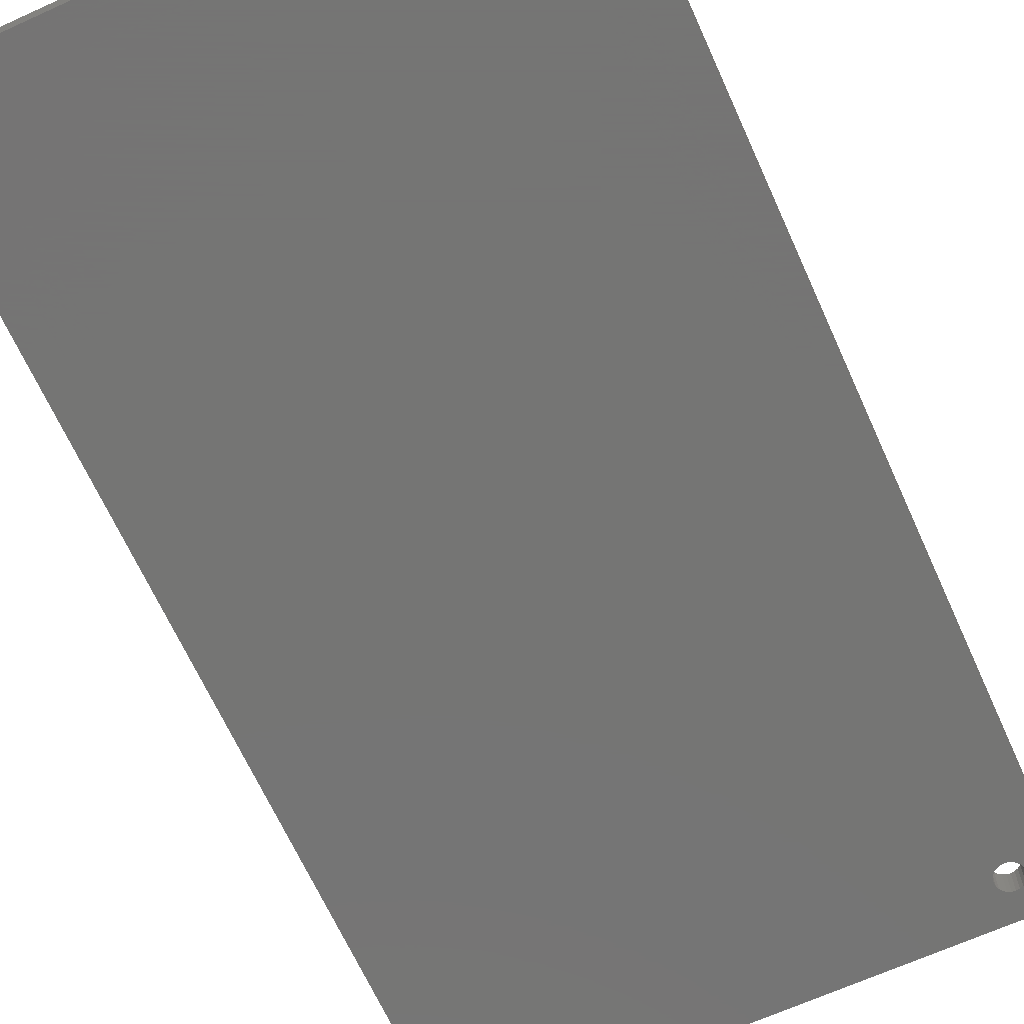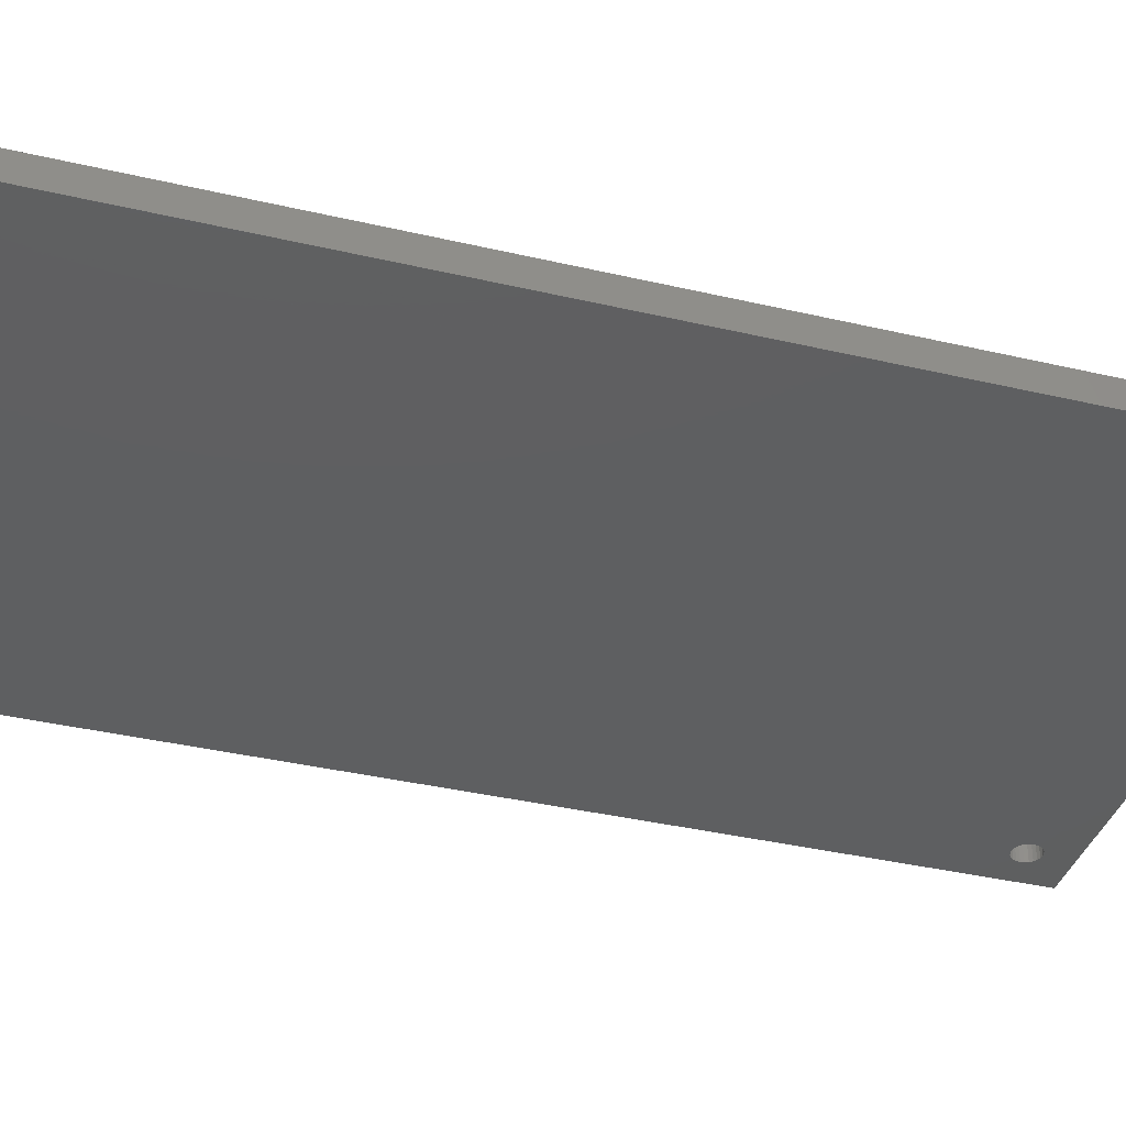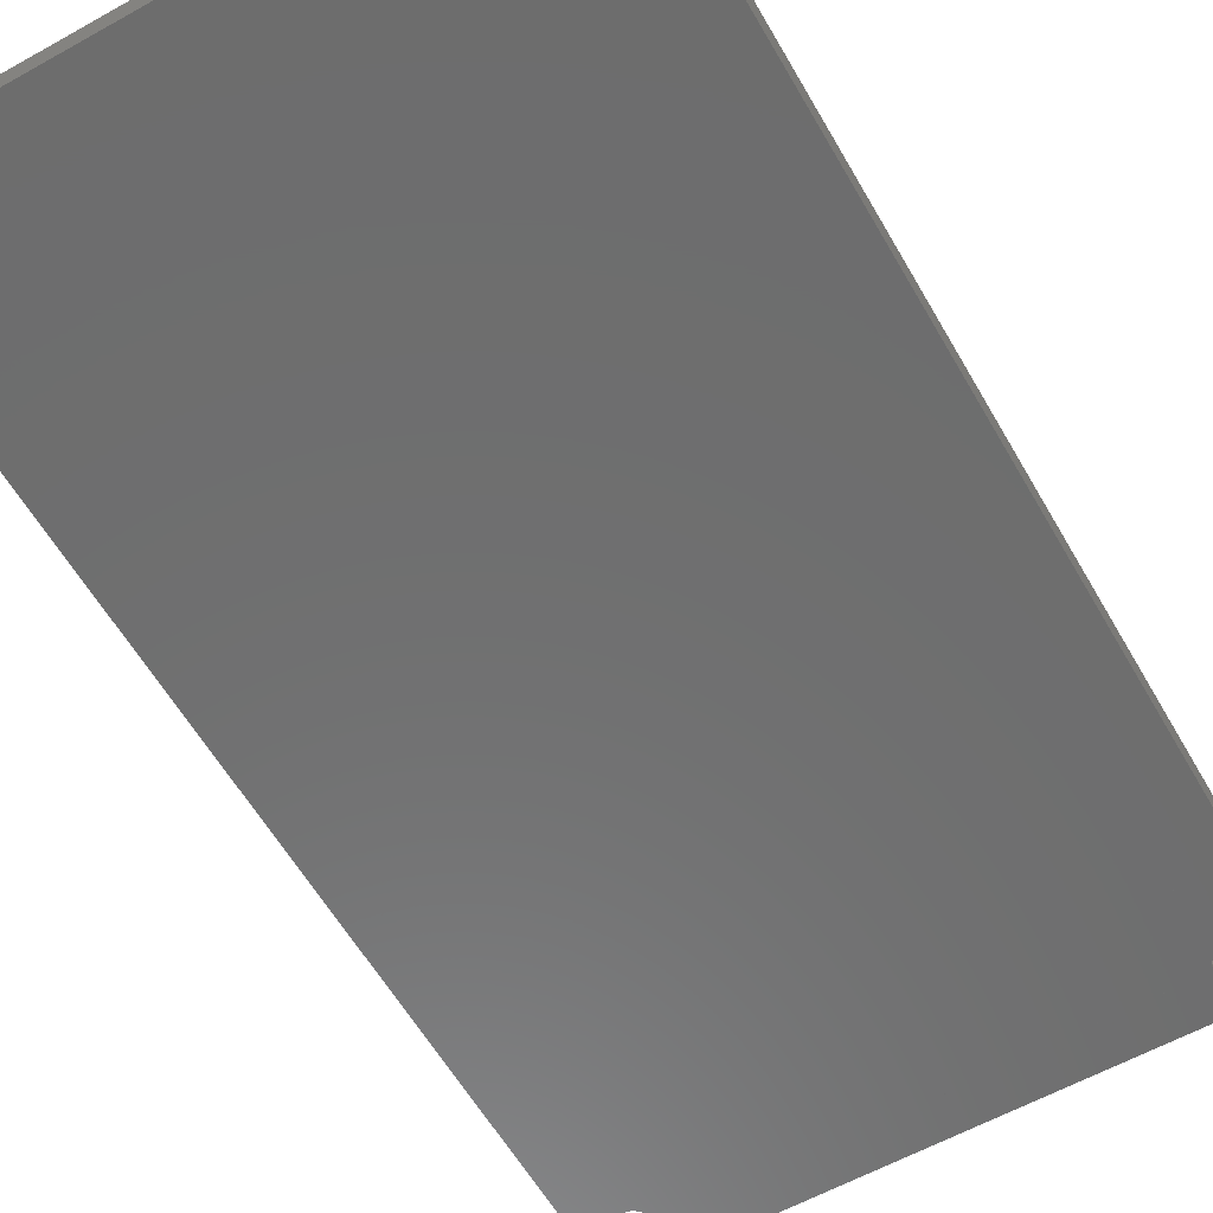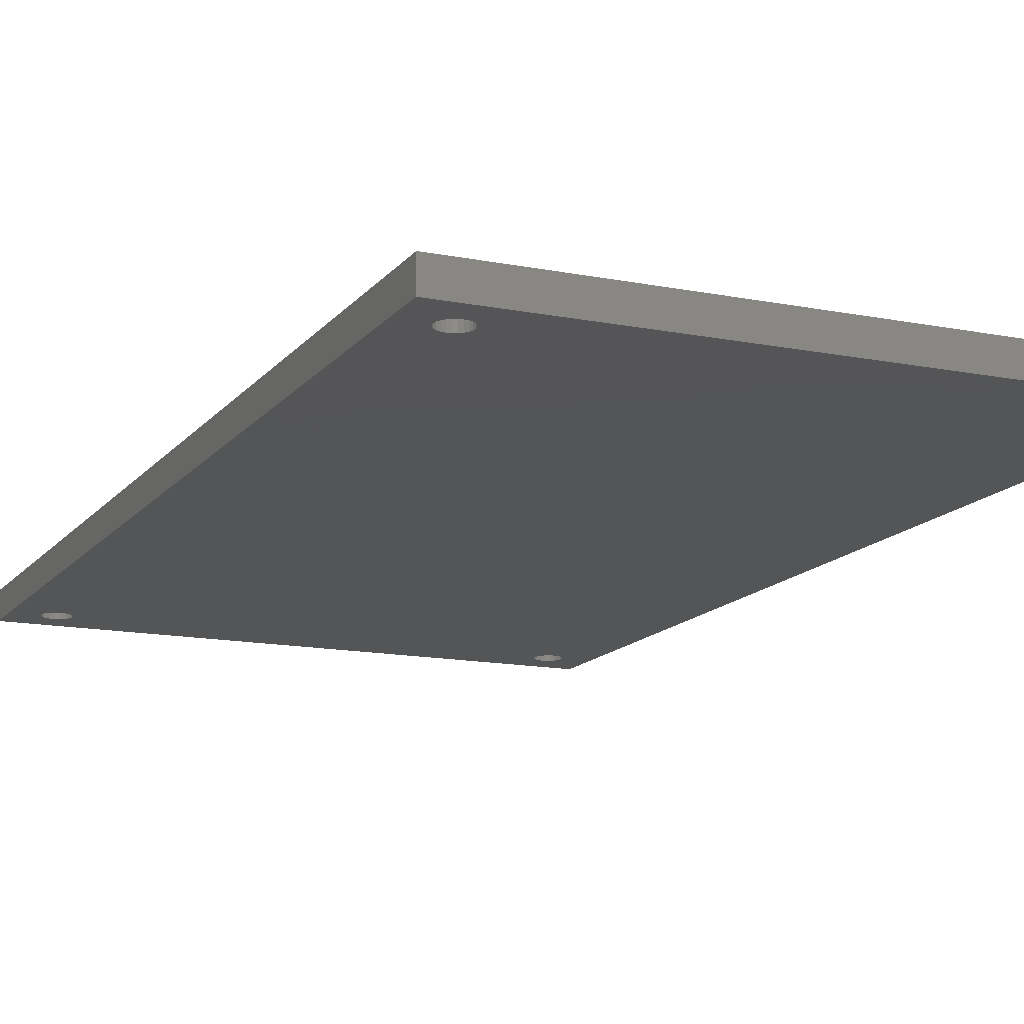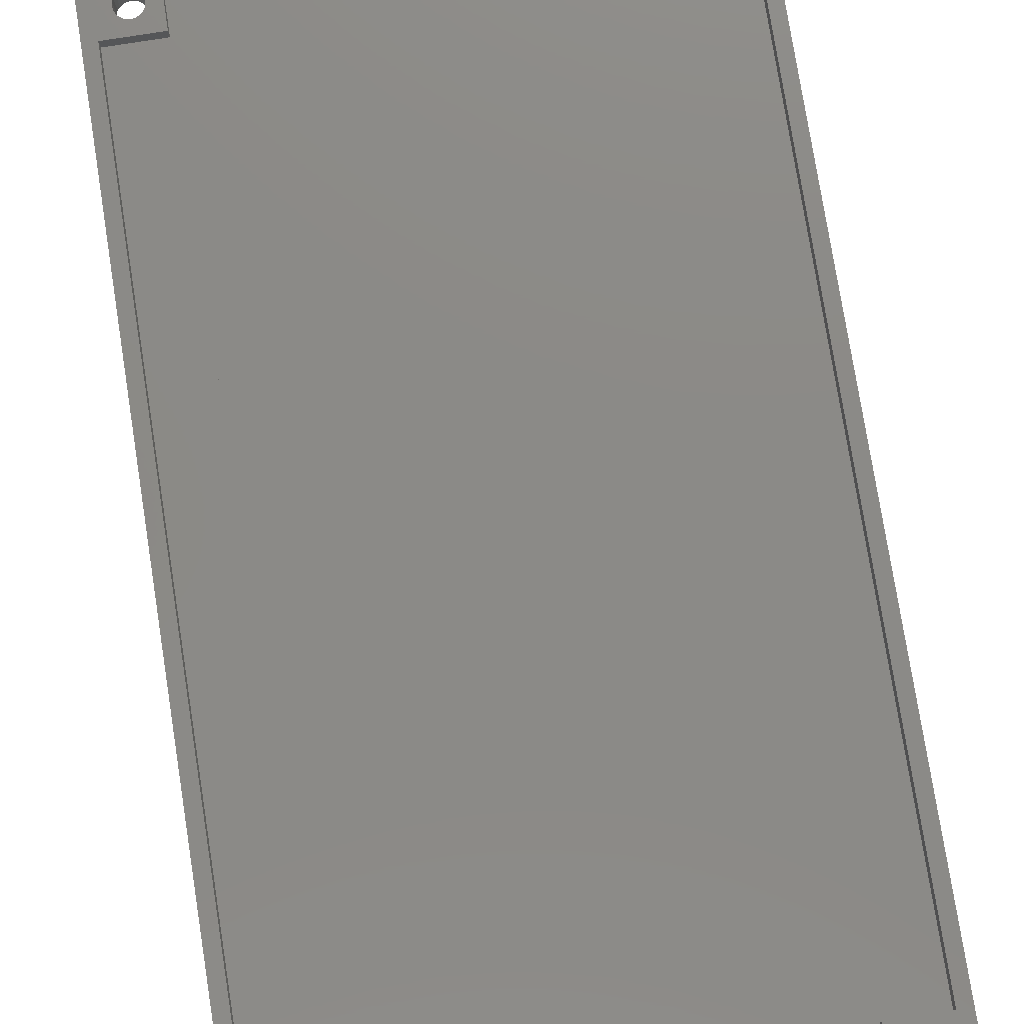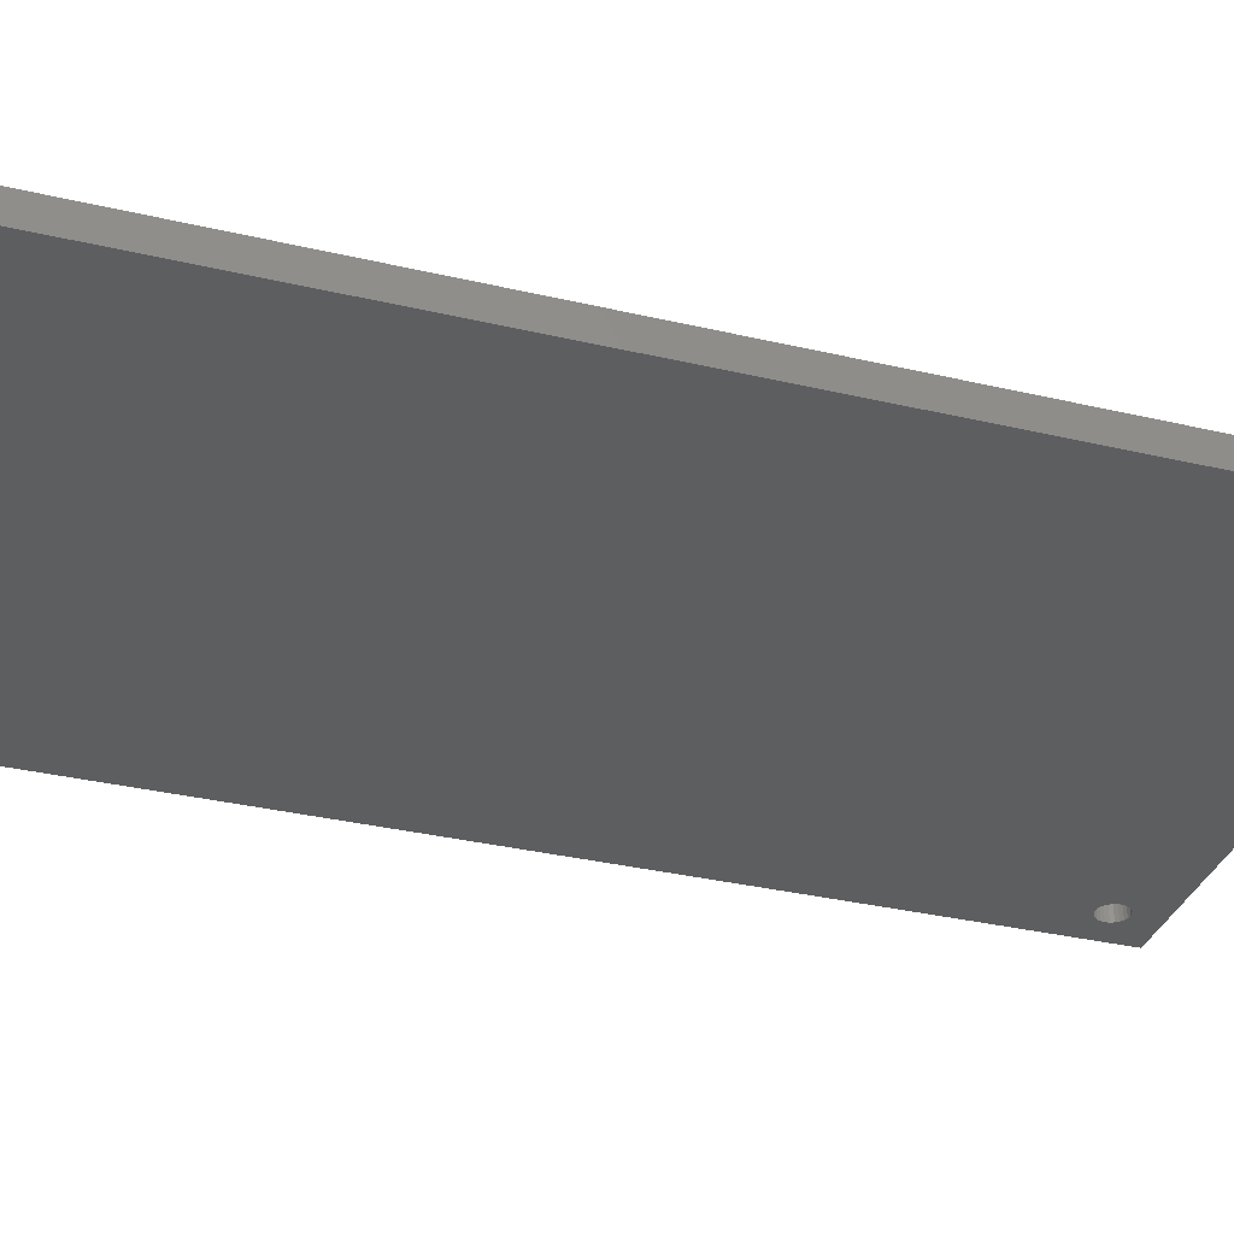
<metadata>
{"format":"stl","ext":"stl","renderer":"f3d","projection":"perspective","resolution":1024,"background":"white","views":[{"elev":-67.1,"azim":24.4,"up":"+Z"},{"elev":-37.6,"azim":73.3,"up":"+Z"},{"elev":-59.6,"azim":29.8,"up":"+Z"},{"elev":-14.1,"azim":156.2,"up":"+Z"},{"elev":78.2,"azim":-9.0,"up":"+Z"},{"elev":-34.0,"azim":-107.7,"up":"+Z"}]}
</metadata>
<code>
# stl→obj: 224 verts, 460 faces
v 40 0 3.736e-14
v 38 3 3.56e-14
v 40 71 3.736e-14
v 37.97 2.741 3.56e-14
v 37.87 2.5 3.525e-14
v 37.71 2.293 3.525e-14
v 37.5 2.134 3.49e-14
v 37.26 2.034 3.49e-14
v 37 2 3.454e-14
v 5.64e-15 0 0
v 38 68 3.56e-14
v 36.74 2.034 3.419e-14
v 36.5 2.134 3.419e-14
v 36.29 2.293 3.384e-14
v 36.13 2.5 3.384e-14
v 36.03 2.741 3.349e-14
v 36 3 3.349e-14
v 3.483 2.163 3.172e-15
v 3.683 2.317 3.172e-15
v 3.837 2.517 3.525e-15
v 36 68 3.349e-14
v 3.933 2.75 3.525e-15
v 3.966 3 3.525e-15
v 3.25 2.067 2.82e-15
v 3 2.034 2.82e-15
v 2.75 2.067 2.467e-15
v 2.517 2.163 2.115e-15
v 2.317 2.317 2.115e-15
v 2.163 2.517 1.762e-15
v 2.067 2.75 1.762e-15
v 2.034 3 1.762e-15
v 2.034 68 1.762e-15
v 37 69 3.454e-14
v 5.64e-15 71 0
v 37.26 68.97 3.49e-14
v 37.5 68.87 3.49e-14
v 37.71 68.71 3.525e-14
v 37.87 68.5 3.525e-14
v 37.97 68.26 3.56e-14
v 36.74 68.97 3.419e-14
v 36.5 68.87 3.419e-14
v 36.29 68.71 3.384e-14
v 36.13 68.5 3.384e-14
v 36.03 68.26 3.349e-14
v 3.483 68.84 3.172e-15
v 3.683 68.68 3.172e-15
v 3.837 68.48 3.525e-15
v 3.933 68.25 3.525e-15
v 3.966 68 3.525e-15
v 3.25 68.93 2.82e-15
v 3 68.97 2.82e-15
v 2.75 68.93 2.467e-15
v 2.517 68.84 2.115e-15
v 2.317 68.68 2.115e-15
v 2.163 68.48 1.762e-15
v 2.067 68.25 1.762e-15
v 3.933 3.25 3.525e-15
v 3.933 67.75 3.525e-15
v 3.837 3.483 3.525e-15
v 3.837 67.52 3.525e-15
v 3.683 3.683 3.172e-15
v 3.683 67.32 3.172e-15
v 3.483 3.837 3.172e-15
v 3.483 67.16 3.172e-15
v 3.25 67.07 2.82e-15
v 3.25 3.933 2.82e-15
v 3 3.966 2.82e-15
v 3 67.03 2.82e-15
v 2.75 3.933 2.467e-15
v 2.75 67.07 2.467e-15
v 2.517 3.837 2.115e-15
v 2.517 67.16 2.115e-15
v 2.317 67.32 2.115e-15
v 2.317 3.683 2.115e-15
v 2.163 3.483 1.762e-15
v 2.163 67.52 1.762e-15
v 2.067 3.25 1.762e-15
v 2.067 67.75 1.762e-15
v 37.97 67.74 3.56e-14
v 37.97 3.259 3.56e-14
v 37.87 3.5 3.525e-14
v 37.87 67.5 3.525e-14
v 37.71 67.29 3.525e-14
v 37.71 3.707 3.525e-14
v 37.5 67.13 3.49e-14
v 37.5 3.866 3.49e-14
v 37.26 67.03 3.49e-14
v 37.26 3.966 3.49e-14
v 37 67 3.454e-14
v 37 4 3.454e-14
v 36.74 3.966 3.419e-14
v 36.74 67.03 3.419e-14
v 36.5 67.13 3.419e-14
v 36.5 3.866 3.419e-14
v 36.29 67.29 3.384e-14
v 36.29 3.707 3.384e-14
v 36.13 67.5 3.384e-14
v 36.13 3.5 3.384e-14
v 36.03 3.259 3.349e-14
v 36.03 67.74 3.349e-14
v 5.64e-15 71 2
v 5.64e-15 0 2
v 3.966 3 2
v 3.933 2.75 2
v 40 0 2
v 40 71 2
v 36.13 67.5 2
v 36.03 67.74 2
v 3.483 2.163 2
v 3.683 2.317 2
v 3.837 2.517 2
v 3 2.034 2
v 3.25 2.067 2
v 3 3.966 2
v 2.75 3.933 2
v 2.75 2.067 2
v 2.067 2.75 2
v 2.034 3 2
v 36.74 68.97 2
v 36.5 68.87 2
v 37.26 68.97 2
v 37 69 2
v 3.933 3.25 2
v 36.13 68.5 2
v 36.29 68.71 2
v 3.837 3.483 2
v 2.163 2.517 2
v 36.5 67.13 2
v 36.74 67.03 2
v 36 68 2
v 36.03 68.26 2
v 36.29 67.29 2
v 37.5 68.87 2
v 5 5 2
v 5 1 2
v 3.683 3.683 2
v 3.483 3.837 2
v 1 5 2
v 3.25 3.933 2
v 2.517 3.837 2
v 2.317 3.683 2
v 2.163 3.483 2
v 2.067 3.25 2
v 39 66 2
v 37.87 68.5 2
v 37.71 68.71 2
v 35 70 2
v 37.97 68.26 2
v 38 68 2
v 5 70 2
v 3.483 68.84 2
v 3.683 68.68 2
v 3.837 68.48 2
v 5 66 2
v 3.933 68.25 2
v 3.966 68 2
v 3.25 68.93 2
v 3 68.97 2
v 2.75 68.93 2
v 2.517 68.84 2
v 2.317 68.68 2
v 2.163 68.48 2
v 2.067 68.25 2
v 2.034 68 2
v 1 66 2
v 35 1 2
v 37.5 2.134 2
v 37.71 2.293 2
v 37.87 2.5 2
v 39 5 2
v 37.97 2.741 2
v 38 3 2
v 37.26 2.034 2
v 37 2 2
v 36.74 2.034 2
v 36.5 2.134 2
v 36.29 2.293 2
v 36.13 2.5 2
v 36.03 2.741 2
v 36 3 2
v 35 5 2
v 2.517 2.163 2
v 2.317 2.317 2
v 3.483 67.16 2
v 3.683 67.32 2
v 3.837 67.52 2
v 3.933 67.75 2
v 3.25 67.07 2
v 3 67.03 2
v 2.75 67.07 2
v 2.517 67.16 2
v 2.317 67.32 2
v 2.163 67.52 2
v 2.067 67.75 2
v 37.97 3.259 2
v 37.87 3.5 2
v 37.71 3.707 2
v 37.5 3.866 2
v 37.26 3.966 2
v 37 4 2
v 36.74 3.966 2
v 36.5 3.866 2
v 36.29 3.707 2
v 36.13 3.5 2
v 36.03 3.259 2
v 37.5 67.13 2
v 35 66 2
v 37.71 67.29 2
v 37.87 67.5 2
v 37.97 67.74 2
v 37.26 67.03 2
v 37 67 2
v 5 5 1
v 1 5 1
v 1 66 1
v 5 66 1
v 5 70 1
v 35 66 1
v 35 70 1
v 35 5 1
v 35 1 1
v 5 1 1
v 39 5 1
v 39 66 1
f 1 2 3
f 2 1 4
f 4 1 5
f 5 1 6
f 6 1 7
f 7 1 8
f 8 1 9
f 9 1 10
f 3 2 11
f 9 10 12
f 12 10 13
f 13 10 14
f 14 10 15
f 15 10 16
f 16 10 17
f 17 10 18
f 17 18 19
f 17 19 20
f 17 20 21
f 21 20 22
f 21 22 23
f 18 10 24
f 24 10 25
f 25 10 26
f 26 10 27
f 27 10 28
f 28 10 29
f 29 10 30
f 30 10 31
f 31 10 32
f 3 33 34
f 33 3 35
f 35 3 36
f 36 3 37
f 37 3 38
f 38 3 39
f 39 3 11
f 34 33 40
f 34 40 41
f 34 41 42
f 34 42 43
f 34 43 44
f 34 44 21
f 34 21 45
f 45 21 46
f 46 21 47
f 47 21 48
f 48 21 49
f 49 21 23
f 34 45 50
f 34 50 51
f 34 51 52
f 34 52 53
f 34 53 54
f 34 54 55
f 34 55 56
f 34 56 32
f 34 32 10
f 57 49 23
f 49 57 58
f 58 57 59
f 58 59 60
f 60 59 61
f 60 61 62
f 62 61 63
f 62 63 64
f 64 63 65
f 65 63 66
f 65 66 67
f 65 67 68
f 68 67 69
f 68 69 70
f 70 69 71
f 70 71 72
f 72 71 73
f 73 71 74
f 73 74 75
f 73 75 76
f 76 75 77
f 76 77 78
f 78 77 31
f 78 31 32
f 2 79 11
f 79 2 80
f 79 80 81
f 79 81 82
f 82 81 83
f 83 81 84
f 83 84 85
f 85 84 86
f 85 86 87
f 87 86 88
f 87 88 89
f 89 88 90
f 89 90 91
f 89 91 92
f 92 91 93
f 93 91 94
f 93 94 95
f 95 94 96
f 95 96 97
f 97 96 98
f 97 98 99
f 97 99 100
f 100 99 17
f 100 17 21
f 101 10 102
f 10 101 34
f 103 22 104
f 22 103 23
f 3 105 1
f 105 3 106
f 3 101 106
f 101 3 34
f 100 107 97
f 107 100 108
f 19 109 110
f 109 19 18
f 10 105 102
f 105 10 1
f 111 19 110
f 19 111 20
f 24 112 113
f 112 24 25
f 69 114 115
f 114 69 67
f 25 116 112
f 116 25 26
f 31 117 30
f 117 31 118
f 104 20 111
f 20 104 22
f 18 113 109
f 113 18 24
f 41 119 120
f 119 41 40
f 33 121 122
f 121 33 35
f 123 23 103
f 23 123 57
f 42 124 43
f 124 42 125
f 126 57 123
f 57 126 59
f 30 127 29
f 127 30 117
f 92 128 129
f 128 92 93
f 44 130 21
f 130 44 131
f 42 120 125
f 120 42 41
f 97 132 95
f 132 97 107
f 35 133 121
f 133 35 36
f 134 126 135
f 126 134 136
f 136 134 137
f 137 134 138
f 135 126 123
f 135 123 103
f 137 138 139
f 139 138 114
f 114 138 115
f 115 138 140
f 140 138 141
f 141 138 142
f 142 138 143
f 143 138 118
f 106 144 105
f 144 106 145
f 145 106 146
f 146 106 133
f 133 106 147
f 147 106 101
f 144 145 148
f 144 148 149
f 133 147 121
f 121 147 122
f 122 147 119
f 119 147 120
f 120 147 125
f 125 147 124
f 124 147 131
f 131 147 130
f 147 101 150
f 150 101 151
f 150 151 152
f 150 152 153
f 150 153 154
f 154 153 155
f 154 155 156
f 151 101 157
f 157 101 158
f 158 101 159
f 159 101 160
f 160 101 161
f 161 101 162
f 162 101 163
f 163 101 164
f 164 101 165
f 165 101 138
f 105 166 102
f 166 105 167
f 167 105 168
f 168 105 169
f 169 105 170
f 170 105 144
f 169 170 171
f 171 170 172
f 166 167 173
f 166 173 174
f 166 174 175
f 166 175 176
f 166 176 177
f 166 177 178
f 166 178 179
f 166 179 180
f 166 180 181
f 102 166 135
f 102 135 109
f 109 135 110
f 110 135 111
f 111 135 104
f 104 135 103
f 102 109 113
f 102 113 112
f 102 112 116
f 102 116 182
f 102 182 183
f 102 183 127
f 102 127 117
f 102 117 118
f 102 118 138
f 102 138 101
f 154 184 165
f 184 154 185
f 185 154 186
f 186 154 187
f 187 154 156
f 165 184 188
f 165 188 189
f 165 189 190
f 165 190 191
f 165 191 192
f 165 192 193
f 165 193 194
f 165 194 164
f 170 195 172
f 195 170 196
f 196 170 197
f 197 170 198
f 198 170 181
f 198 181 199
f 199 181 200
f 200 181 201
f 201 181 202
f 202 181 203
f 203 181 204
f 204 181 205
f 205 181 180
f 144 206 207
f 206 144 208
f 208 144 209
f 209 144 210
f 210 144 149
f 207 206 211
f 207 211 212
f 207 212 129
f 207 129 128
f 207 128 132
f 207 132 107
f 207 107 108
f 207 108 130
f 207 130 147
f 148 11 149
f 11 148 39
f 152 47 153
f 47 152 46
f 21 108 100
f 108 21 130
f 62 184 185
f 184 62 64
f 54 162 55
f 162 54 161
f 153 48 155
f 48 153 47
f 55 163 56
f 163 55 162
f 75 143 77
f 143 75 142
f 146 38 145
f 38 146 37
f 67 139 114
f 139 67 66
f 40 122 119
f 122 40 33
f 16 178 15
f 178 16 179
f 78 193 76
f 193 78 194
f 27 183 182
f 183 27 28
f 26 182 116
f 182 26 27
f 87 212 211
f 212 87 89
f 210 82 209
f 82 210 79
f 187 60 186
f 60 187 58
f 29 183 28
f 183 29 127
f 85 211 206
f 211 85 87
f 53 159 160
f 159 53 52
f 66 137 139
f 137 66 63
f 36 146 133
f 146 36 37
f 63 136 137
f 136 63 61
f 77 118 31
f 118 77 143
f 74 140 141
f 140 74 71
f 93 132 128
f 132 93 95
f 74 142 75
f 142 74 141
f 156 58 187
f 58 156 49
f 136 59 126
f 59 136 61
f 71 115 140
f 115 71 69
f 43 131 44
f 131 43 124
f 12 176 175
f 176 12 13
f 195 2 172
f 2 195 80
f 64 188 184
f 188 64 65
f 65 189 188
f 189 65 68
f 76 192 73
f 192 76 193
f 54 160 161
f 160 54 53
f 169 6 168
f 6 169 5
f 155 49 156
f 49 155 48
f 171 5 169
f 5 171 4
f 83 206 208
f 206 83 85
f 6 167 168
f 167 6 7
f 149 79 210
f 79 149 11
f 209 83 208
f 83 209 82
f 89 129 212
f 129 89 92
f 72 192 191
f 192 72 73
f 70 191 190
f 191 70 72
f 68 190 189
f 190 68 70
f 88 198 199
f 198 88 86
f 52 158 159
f 158 52 51
f 51 157 158
f 157 51 50
f 15 177 14
f 177 15 178
f 7 173 167
f 173 7 8
f 197 81 196
f 81 197 84
f 13 177 176
f 177 13 14
f 45 152 151
f 152 45 46
f 98 205 99
f 205 98 204
f 145 39 148
f 39 145 38
f 56 164 32
f 164 56 163
f 196 80 195
f 80 196 81
f 50 151 157
f 151 50 45
f 9 175 174
f 175 9 12
f 8 174 173
f 174 8 9
f 94 201 202
f 201 94 91
f 186 62 185
f 62 186 60
f 213 138 134
f 138 213 214
f 86 197 198
f 197 86 84
f 215 213 216
f 213 215 214
f 217 218 219
f 218 217 220
f 220 217 221
f 221 217 222
f 222 217 216
f 222 216 213
f 218 223 224
f 223 218 220
f 218 144 207
f 144 218 224
f 215 154 165
f 154 215 216
f 99 180 17
f 180 99 205
f 96 202 203
f 202 96 94
f 223 181 170
f 181 223 220
f 17 179 16
f 179 17 180
f 96 204 98
f 204 96 203
f 217 154 216
f 154 217 150
f 217 147 150
f 147 217 219
f 147 218 207
f 218 147 219
f 144 223 170
f 223 144 224
f 181 221 166
f 221 181 220
f 215 138 214
f 138 215 165
f 213 135 222
f 135 213 134
f 221 135 166
f 135 221 222
f 172 4 171
f 4 172 2
f 90 199 200
f 199 90 88
f 32 194 78
f 194 32 164
f 91 200 201
f 200 91 90

</code>
